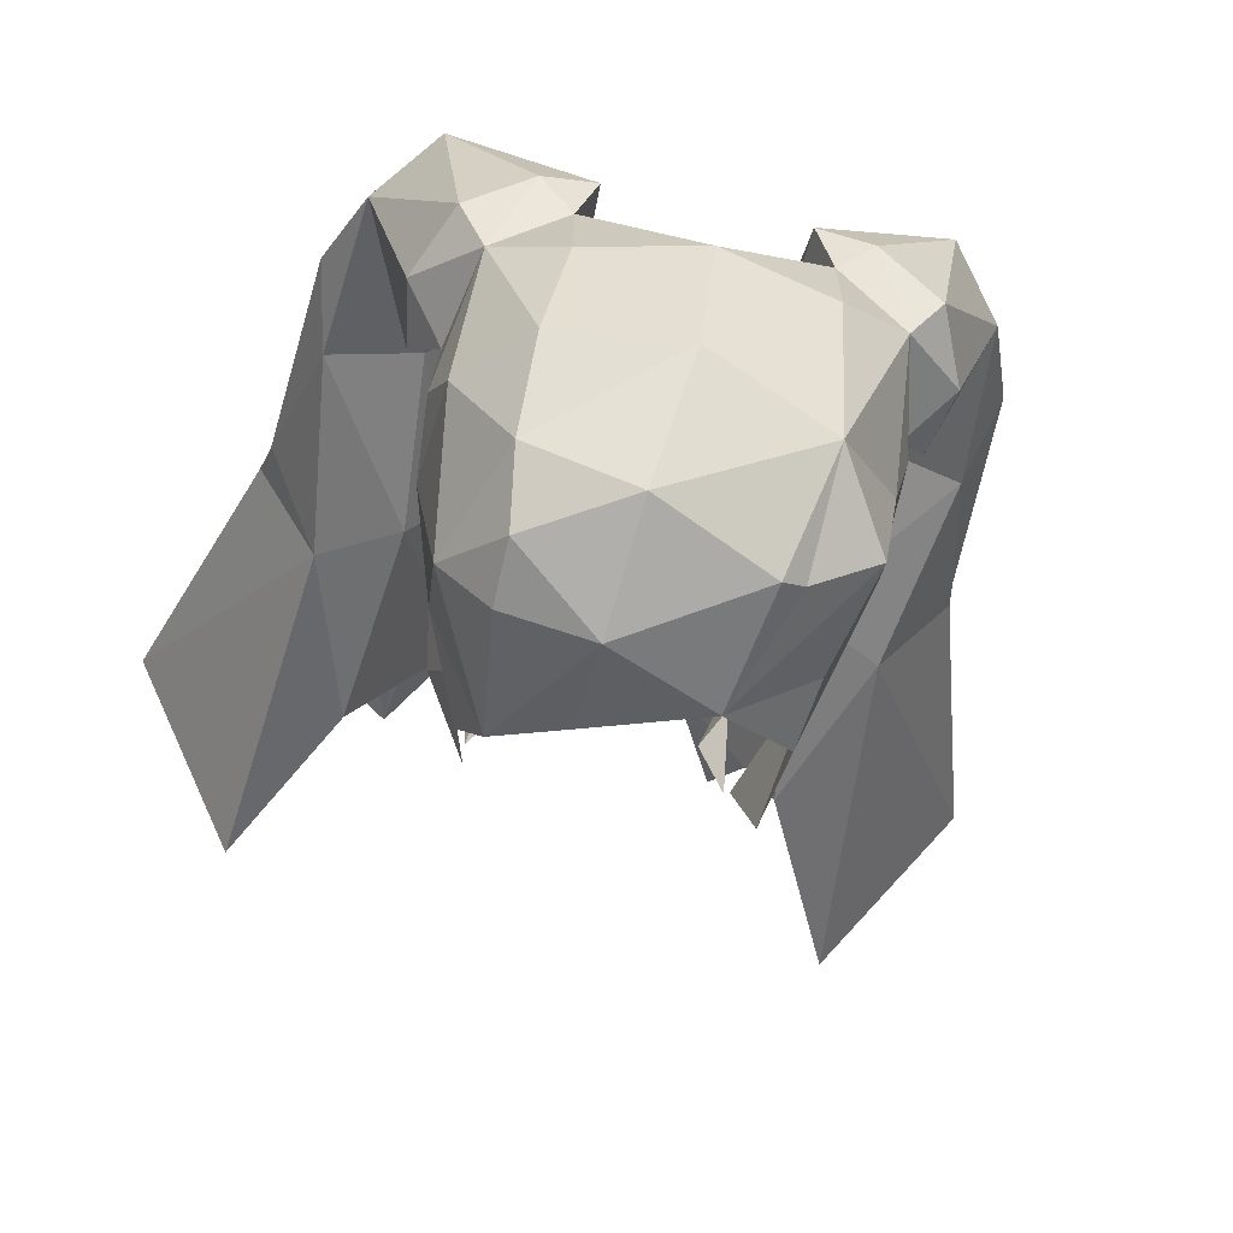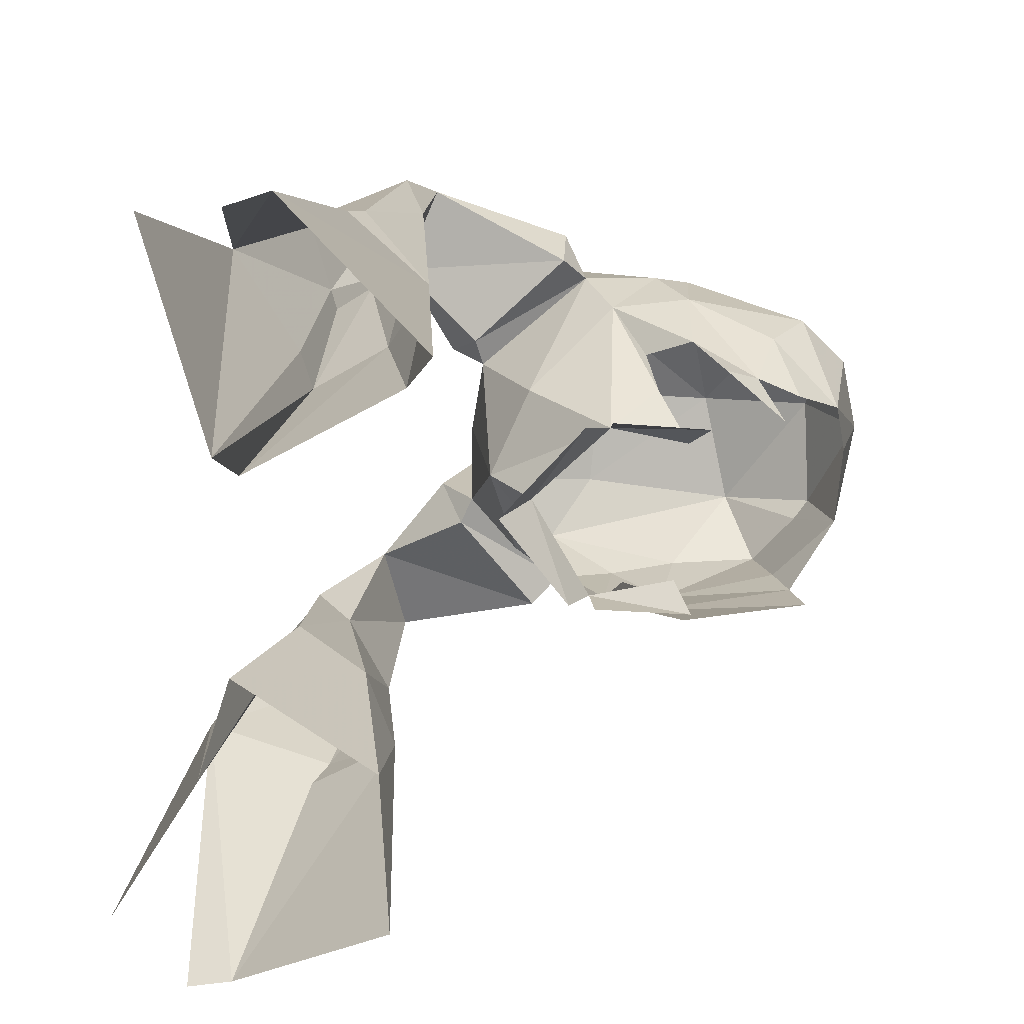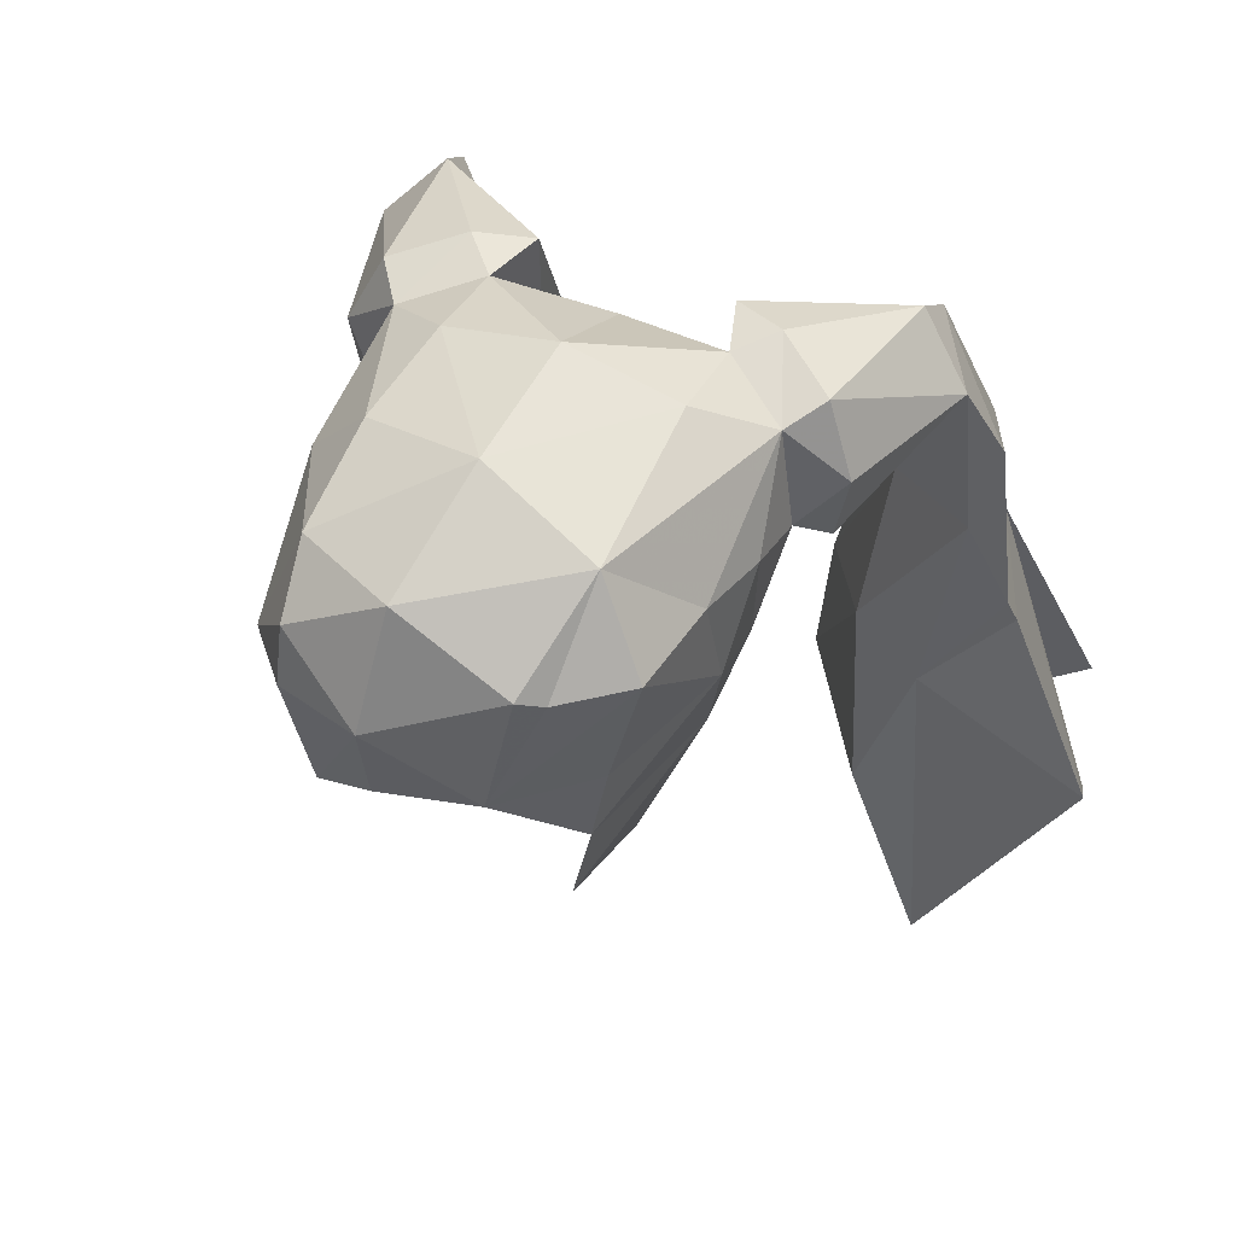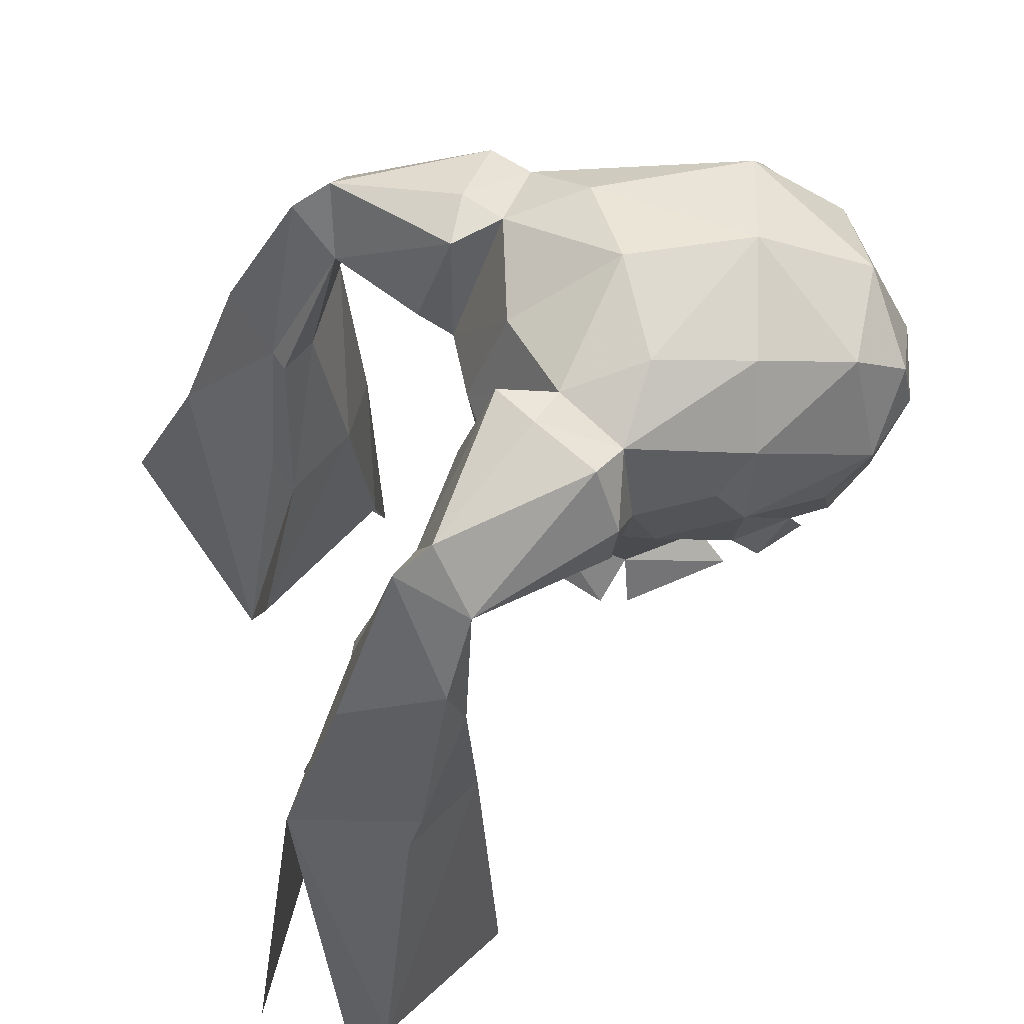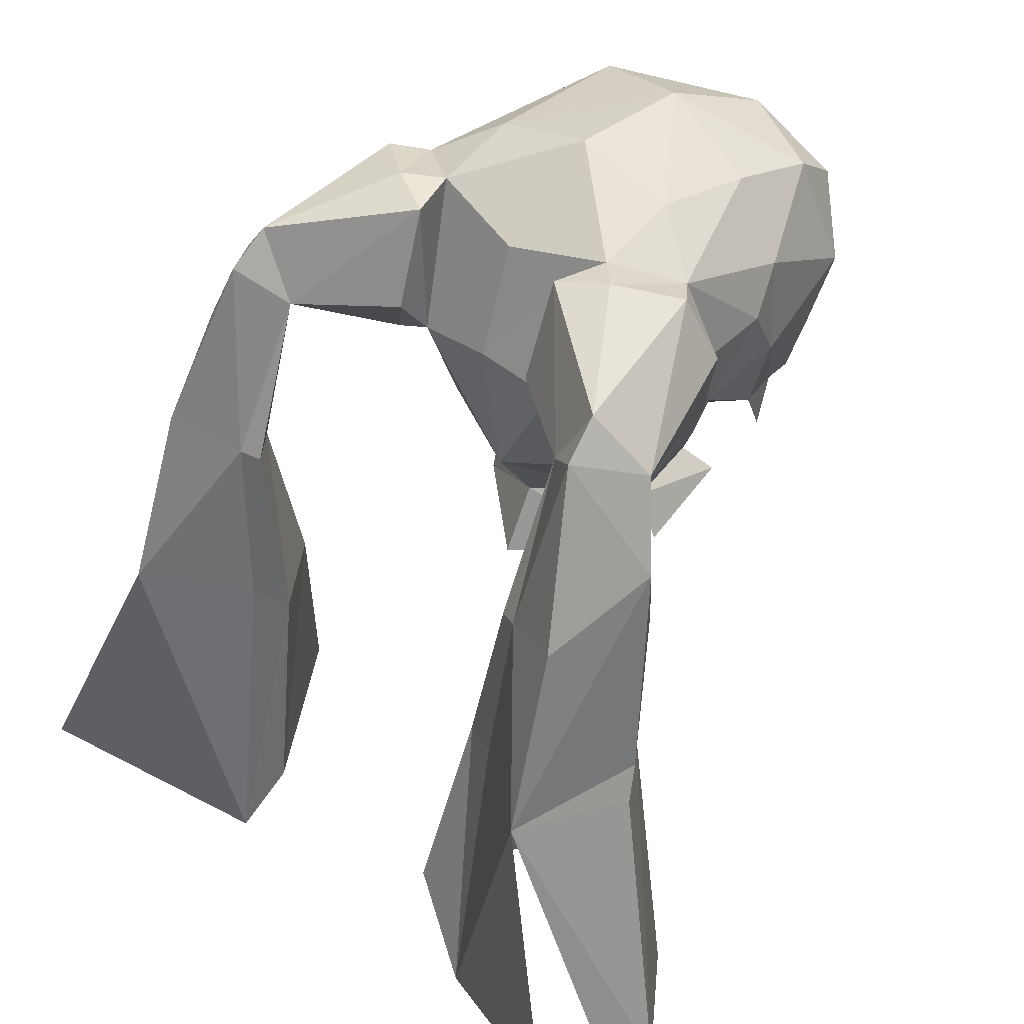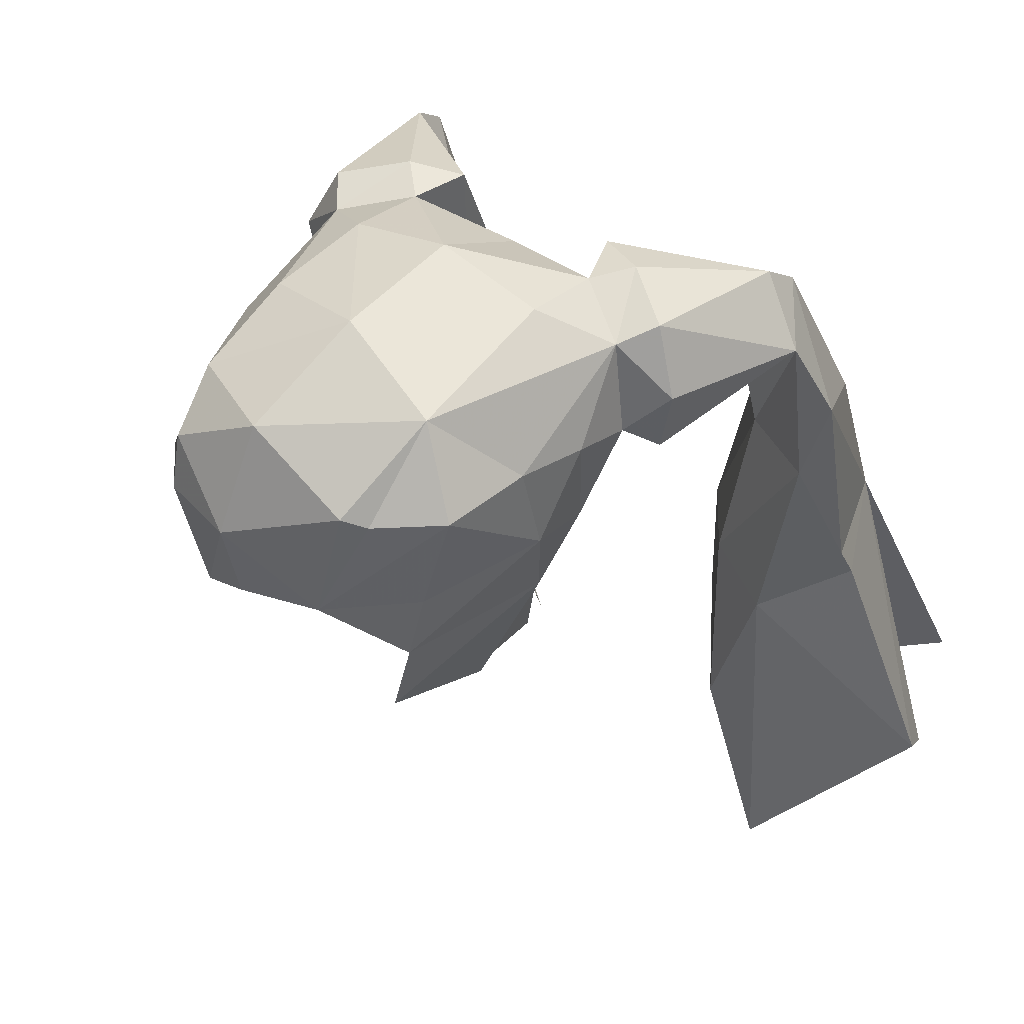
<metadata>
{"format":"obj","ext":"obj","renderer":"f3d","projection":"perspective","resolution":1024,"background":"white","views":[{"elev":-53.9,"azim":-10.7,"up":"+Y"},{"elev":-68.7,"azim":-97.6,"up":"+Z"},{"elev":48.4,"azim":21.2,"up":"+Z"},{"elev":59.5,"azim":-107.4,"up":"+Z"},{"elev":43.7,"azim":-140.9,"up":"+Z"},{"elev":43.8,"azim":33.7,"up":"+Z"}]}
</metadata>
<code>
g common_hair_female_2005
v 2.094 0.8484 75.79
v 1.517 -0.9196 75.85
v 2.039 -1.34 75.3
v 1.987 0.7696 74.81
v -1.75 0.9365 75.85
v -2.194 0.9996 74.88
v -2.154 -1.13 75.36
v -1.606 -0.7632 75.9
v -2.988 -1.44 76.94
v -2.267 -2.74 76.23
v -2.717 -2.202 77.54
v -3.171 -0.7386 78.14
v 1.866 -4.198 81.47
v 1.448 -4.48 81.68
v 1.048 -4.788 79.44
v 2.124 -2.719 83.07
v -2.5 -3.133 82.48
v -3.455 -0.83 81.82
v -3.322 -3.388 80.32
v -0.8982 -5.046 80.57
v -0.9954 -4.534 78.6
v -3.218 -2.601 78.96
v -2.174 -4.095 77.89
v -2.409 -4.26 81.6
v -0.6426 -4.161 82.64
v 2.221 0.5871 83.39
v -0.08992 -1.926 83.78
v 2.124 -2.719 83.07
v -1.908 0.7971 83.45
v 0.165 0.6602 83.94
v -0.08992 -1.926 83.78
v -3.627 -0.6898 79.82
v -3.678 -0.01224 81.04
v -3.34 0.9982 79.4
v -2.316 -1.161 83.14
v -3.171 -0.7386 78.14
v -2.647 0.1898 78.42
v -2.316 -1.161 83.14
v -2.452 -4.492 80.47
v -3.627 -0.6898 79.82
v 2.398 -3.857 78.27
v 2.587 -3.624 79.53
v 3.508 1.372 82.6
v 3.153 -0.6183 77.81
v 2.731 -0.07968 78.34
v 3.554 0.1894 79.27
v 3.713 -0.08836 81.18
v 3.525 -1.166 79.6
v 3.525 -1.166 79.6
v 3.153 -0.6183 77.81
v 3.055 -3.408 81.55
v 3.363 -1.515 81.44
v -2.284 -0.07344 77.18
v -1.75 0.9365 75.85
v 2.303 -0.3033 77.1
v -1.825 2.528 83.06
v 0.2531 2.875 82.63
v 0.2584 3.696 80.46
v -1.383 3.66 80.22
v -3.511 1.591 80.86
v -1.69 2.65 77.84
v 0.1849 3.265 77.31
v 0.1127 2.373 75.98
v -2.021 1.539 74.85
v 0.1474 3.074 74.65
v -3.135 1.708 82.7
v 2.299 2.318 82.99
v 1.879 3.493 80.16
v 3.809 1.221 80.74
v 2.005 2.459 77.78
v 1.965 1.332 74.79
v -3.455 -0.83 81.82
v -2.536 -3.125 77.2
v 3.363 -1.515 81.44
v 2.136 -4.033 76.86
v 2.158 -1.193 75.22
v 2.449 3.679 80.05
v 4.338 1.748 80.23
v 3.809 1.221 80.74
v 1.879 3.493 80.16
v 3.84 5.343 80.93
v 5.608 4.645 81.13
v 1.942 4.187 81.09
v 2.009 3.444 83.02
v 3.84 5.343 80.93
v 1.879 3.493 80.16
v 2.299 2.318 82.99
v 4.589 1.686 81.55
v 4.055 2.011 82.86
v 3.508 1.372 82.6
v 2.449 3.679 80.05
v 4.635 5.146 82.32
v 2.963 2.923 83.17
v 4.764 5.934 81.71
v 4.635 5.146 82.32
v 5.608 4.645 81.13
v 3.84 5.343 80.93
v 6.219 5.275 79.43
v 3.704 6.677 77.77
v 4.213 5.937 77.7
v 3.84 5.343 80.93
v 4.109 6.815 77.86
v 3.704 6.677 77.77
v 5.527 7.322 78.33
v 5.845 4.869 77.85
v 3.711 7.212 74.35
v 2.952 6.938 74.26
v 5.716 8.599 74.67
v 6.501 5.968 75.04
v 3.869 5.43 74.32
v 5.297 4.622 73.93
v 2.952 6.938 74.26
v 2.414 8.054 70.19
v 4.201 4.918 70.34
v 3.534 8.317 67.85
v 2.414 8.054 70.19
v 7.63 9.869 69.51
v 6.648 6.284 74.33
v 5.791 4.367 67
v 8.26 7.304 68.67
v 8.083 8.129 68.02
v -1.935 3.899 80.12
v -1.383 3.656 80.22
v -3.511 1.588 80.86
v -4.001 2.166 80.36
v -3.124 5.691 81.05
v -4.944 5.174 81.3
v -1.346 4.351 81.15
v -3.124 5.691 81.05
v -1.423 3.616 83.08
v -1.383 3.656 80.22
v -1.825 2.525 83.06
v -4.213 2.127 81.7
v -3.135 1.705 82.7
v -3.607 2.395 82.99
v -1.935 3.899 80.12
v -3.887 5.573 82.46
v -2.419 3.193 83.25
v -3.957 6.371 81.86
v -4.944 5.174 81.3
v -3.887 5.573 82.46
v -3.124 5.691 81.05
v -5.546 5.864 79.62
v -2.958 7.011 77.88
v -3.124 5.691 81.05
v -3.541 6.326 77.83
v -3.344 7.189 77.98
v -2.958 7.011 77.88
v -4.689 7.834 78.5
v -5.266 5.425 78.03
v -2.3 7.201 74.35
v -3.025 7.55 74.46
v -4.869 9.13 74.84
v -5.901 6.589 75.25
v -4.875 5.132 74.1
v -3.361 5.792 74.44
v -3.873 5.323 70.48
v -1.787 8.265 70.26
v -2.3 7.201 74.35
v -1.787 8.265 70.26
v -2.952 8.642 67.96
v -6.815 10.59 69.75
v -6.039 6.92 74.53
v -5.619 4.939 67.19
v -7.489 8.909 68.28
v -7.726 8.105 68.93
f 1 2 3
f 3 4 1
f 5 6 7
f 7 8 5
f 9 10 11
f 11 12 9
f 13 14 15
f 16 14 13
f 17 18 19
f 20 21 15
f 19 22 23
f 24 25 17
f 26 27 28
f 29 27 30
f 25 31 17
f 32 33 34
f 29 35 27
f 34 36 32
f 34 37 36
f 31 38 17
f 26 30 27
f 14 20 15
f 16 25 14
f 14 25 20
f 17 19 24
f 20 25 24
f 23 21 20
f 39 24 19
f 20 24 39
f 18 40 19
f 16 31 25
f 41 42 15
f 26 28 43
f 44 45 46
f 47 48 46
f 49 41 50
f 49 42 41
f 48 44 46
f 13 51 16
f 52 48 47
f 51 13 15
f 42 51 15
f 49 51 42
f 8 53 54
f 53 34 54
f 37 34 53
f 55 2 1
f 46 55 1
f 46 45 55
f 56 57 58
f 58 59 56
f 33 60 34
f 34 60 61
f 58 62 59
f 62 61 59
f 54 62 63
f 62 54 61
f 63 64 54
f 64 63 65
f 61 54 34
f 60 59 61
f 29 30 56
f 30 57 56
f 66 60 33
f 67 26 43
f 68 58 57
f 57 67 68
f 46 69 47
f 70 69 46
f 68 62 58
f 68 70 62
f 63 62 1
f 70 1 62
f 1 71 63
f 65 63 71
f 46 1 70
f 70 68 69
f 67 30 26
f 67 57 30
f 47 69 43
f 38 18 17
f 33 32 72
f 19 40 22
f 22 40 11
f 23 22 73
f 66 72 35
f 16 51 74
f 51 49 74
f 50 75 76
f 23 39 19
f 20 39 23
f 66 29 56
f 66 35 29
f 52 43 28
f 47 43 52
f 33 72 66
f 11 40 12
f 22 11 73
f 50 41 75
f 77 78 79
f 79 80 77
f 81 82 78
f 78 77 81
f 83 84 85
f 86 87 84
f 84 83 86
f 88 89 90
f 83 91 86
f 82 89 88
f 85 91 83
f 88 78 82
f 79 78 88
f 92 93 89
f 84 93 92
f 87 93 84
f 94 95 96
f 97 95 94
f 90 79 88
f 93 87 90
f 89 93 90
f 82 92 89
f 94 96 98
f 99 100 101
f 102 103 97
f 104 102 94
f 105 98 96
f 101 100 96
f 103 102 106
f 106 107 103
f 102 104 108
f 104 98 108
f 98 105 109
f 105 100 110
f 110 111 105
f 94 98 104
f 94 102 97
f 96 100 105
f 110 112 113
f 113 114 110
f 107 106 115
f 115 116 107
f 115 106 108
f 108 117 115
f 108 109 118
f 109 111 118
f 111 110 114
f 114 119 111
f 112 110 100
f 100 99 112
f 109 105 111
f 108 118 120
f 120 121 108
f 120 118 111
f 111 119 120
f 85 84 92
f 108 98 109
f 102 108 106
f 122 123 124
f 124 125 122
f 126 122 125
f 125 127 126
f 128 129 130
f 131 128 130
f 130 132 131
f 133 134 135
f 128 131 136
f 127 133 135
f 129 128 136
f 133 127 125
f 124 133 125
f 137 135 138
f 130 137 138
f 132 130 138
f 139 140 141
f 142 139 141
f 134 133 124
f 138 134 132
f 135 134 138
f 127 135 137
f 139 143 140
f 144 145 146
f 147 142 148
f 149 139 147
f 150 140 143
f 145 140 146
f 148 151 152
f 152 147 148
f 147 153 149
f 149 153 143
f 143 154 150
f 150 155 156
f 156 146 150
f 139 149 143
f 139 142 147
f 140 150 146
f 156 157 158
f 158 159 156
f 151 160 161
f 161 152 151
f 161 162 153
f 153 152 161
f 153 163 154
f 154 163 155
f 155 164 157
f 157 156 155
f 159 144 146
f 146 156 159
f 154 155 150
f 153 165 166
f 166 163 153
f 166 164 155
f 155 163 166
f 129 137 130
f 153 154 143
f 147 152 153

</code>
